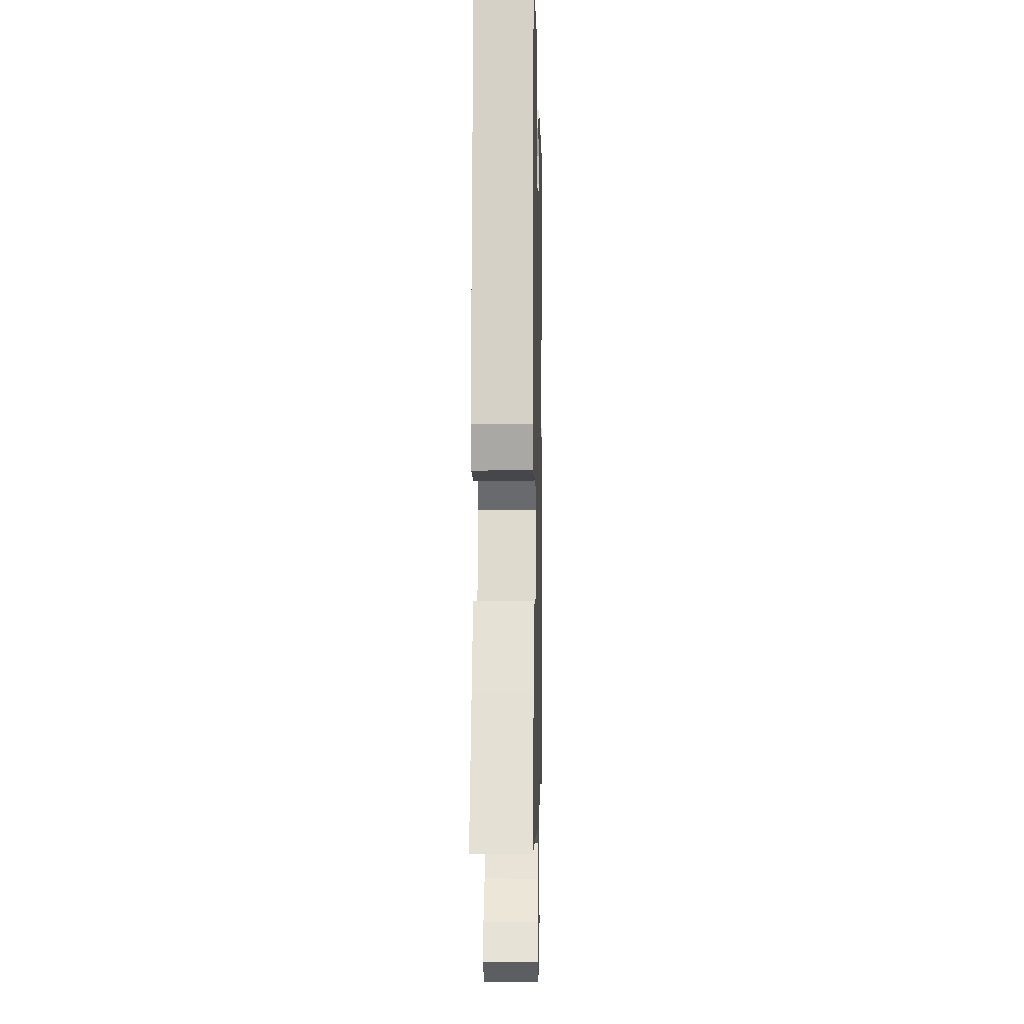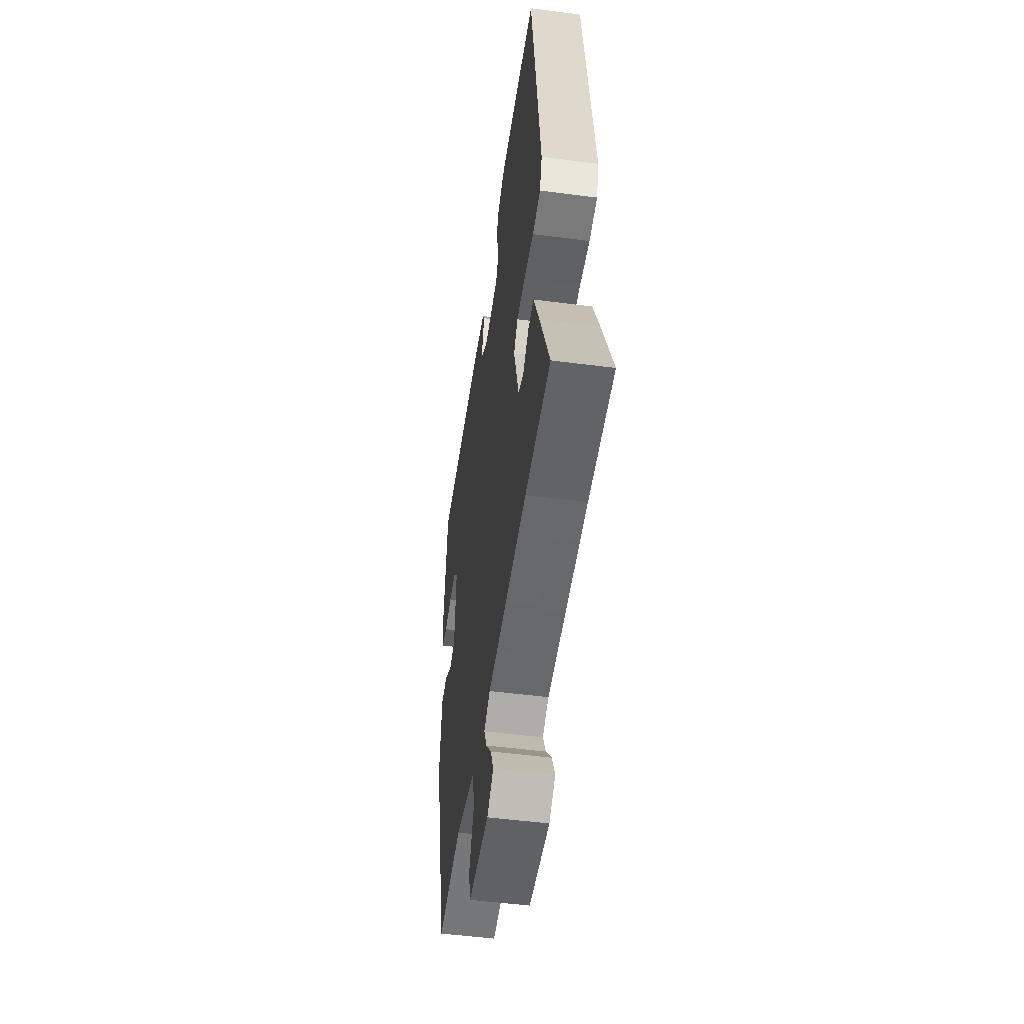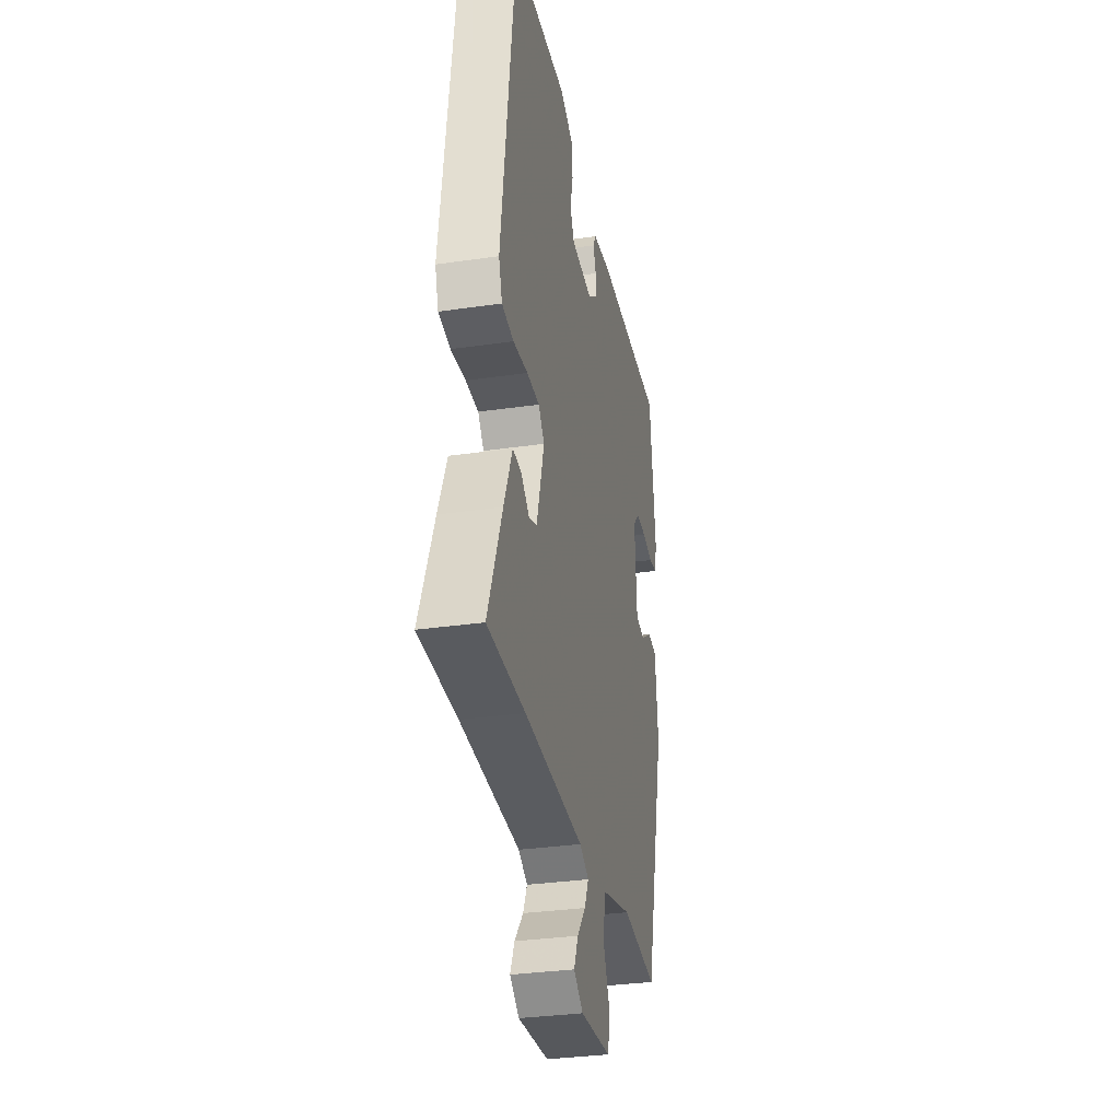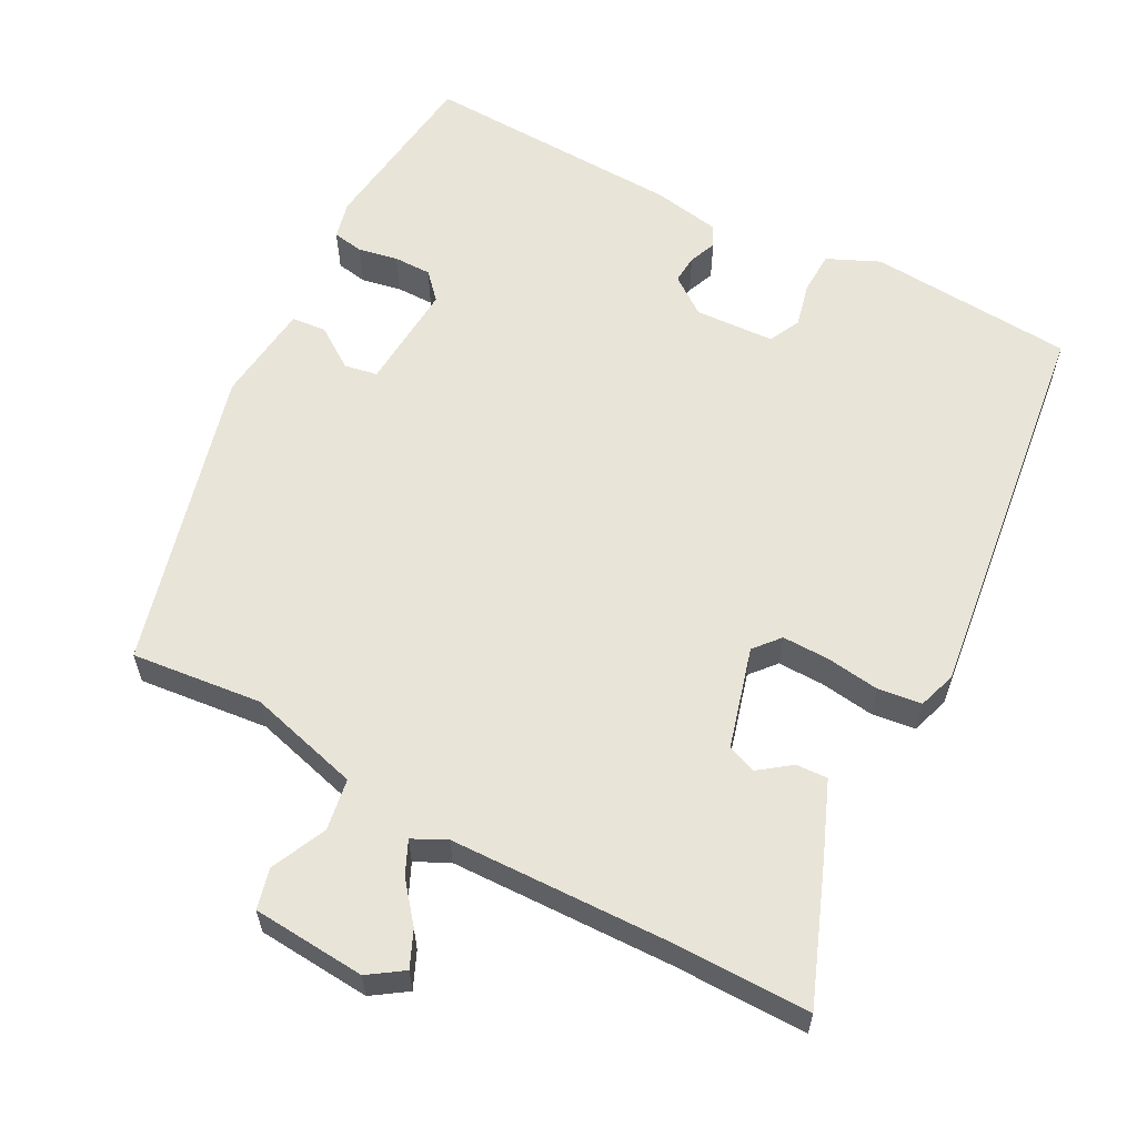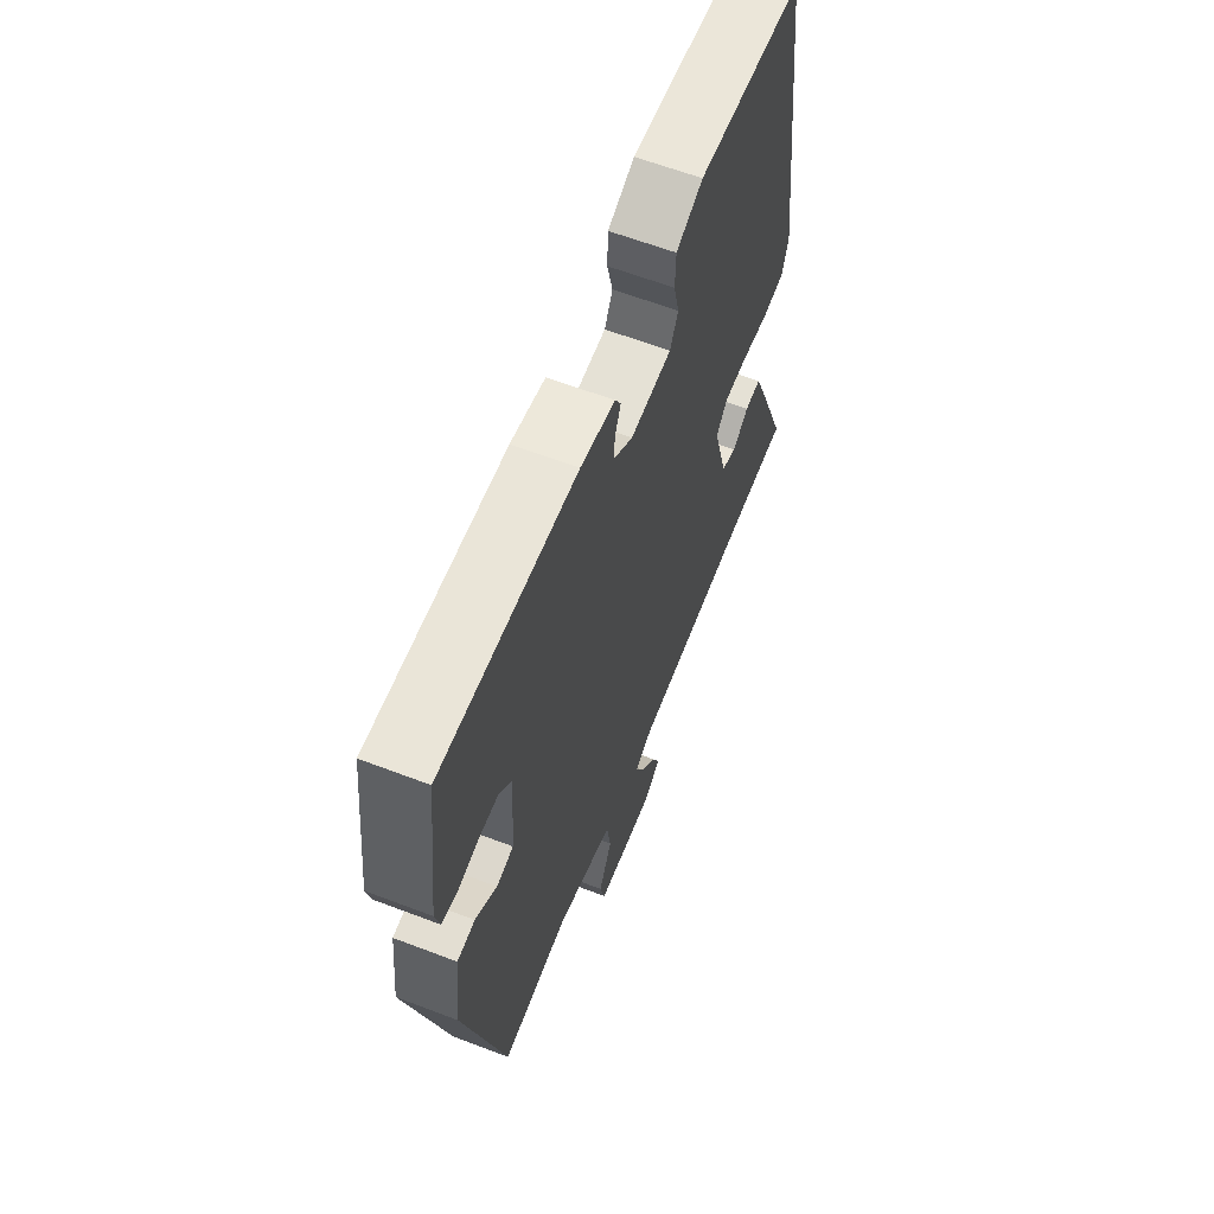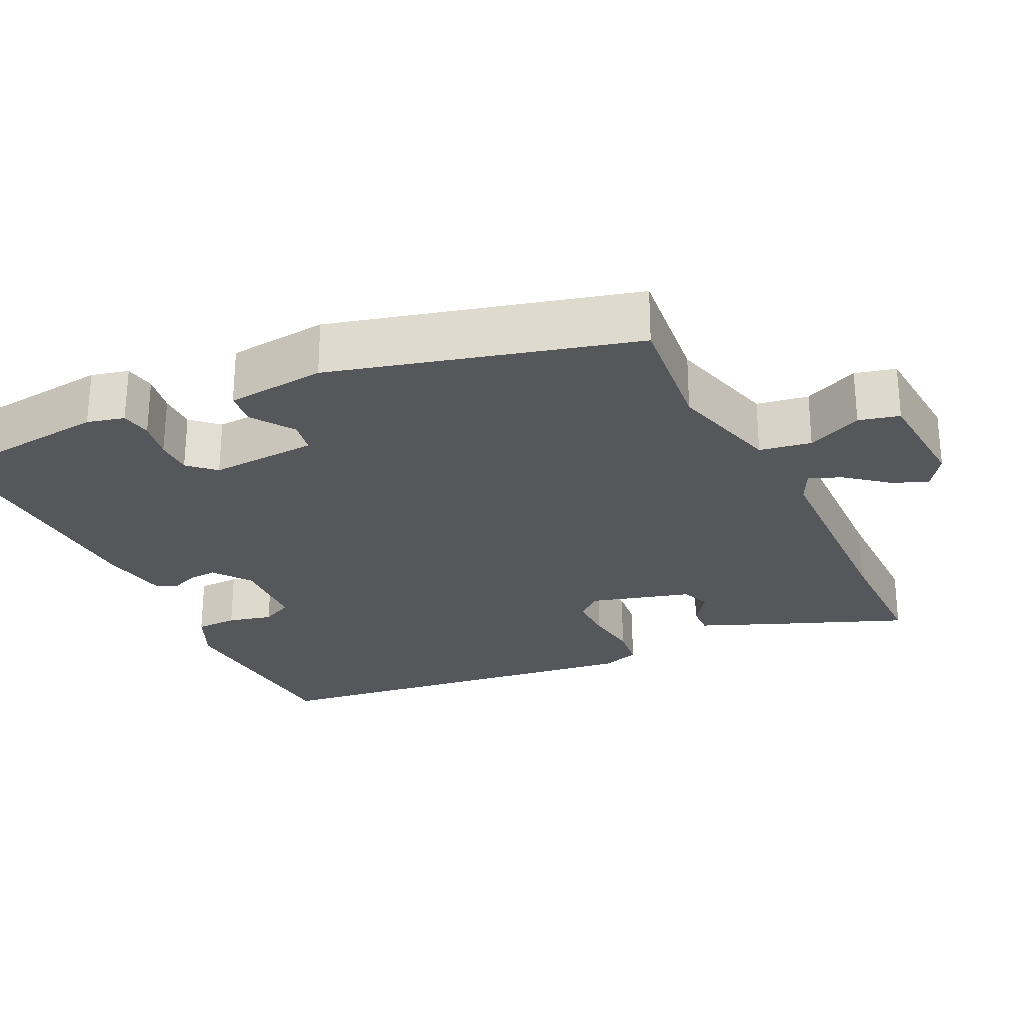
<metadata>
{"format":"obj","ext":"obj","renderer":"f3d","projection":"perspective","resolution":1024,"background":"white","views":[{"elev":-3.7,"azim":-88.7,"up":"+Z"},{"elev":-51.2,"azim":-98.1,"up":"+Z"},{"elev":-32.5,"azim":-78.6,"up":"+Z"},{"elev":60.1,"azim":-152.2,"up":"+Y"},{"elev":62.1,"azim":111.2,"up":"+Z"},{"elev":-26.4,"azim":115.4,"up":"+Y"}]}
</metadata>
<code>
v 0.391 0.07 -0.472
v 0.217 0.07 -0.454
v 0.068 0.07 -0.495
v 0.057 0.07 -0.564
v 0.091 0.07 -0.637
v 0.078 0.07 -0.691
v -0.073 0.07 -0.703
v -0.119 0.07 -0.672
v -0.098 0.07 -0.624
v -0.056 0.07 -0.572
v -0.036 0.07 -0.528
v -0.081 0.07 -0.506
v -0.373 0.07 -0.499
v -0.557 0.07 -0.5
v -0.488 0.07 -0.322
v -0.447 0.07 -0.221
v -0.405 0.07 -0.223
v -0.363 0.07 -0.254
v -0.324 0.07 -0.239
v -0.287 0.07 -0.105
v -0.316 0.07 -0.071
v -0.378 0.07 -0.072
v -0.45 0.07 -0.082
v -0.508 0.07 -0.075
v -0.525 0.07 -0.024
v -0.458 0.07 0.502
v -0.184 0.07 0.522
v -0.115 0.07 0.491
v -0.113 0.07 0.435
v -0.127 0.07 0.376
v -0.106 0.07 0.334
v 0 0.07 0.329
v 0.05 0.07 0.366
v 0.047 0.07 0.404
v 0.032 0.07 0.44
v 0.047 0.07 0.468
v 0.136 0.07 0.484
v 0.484 0.07 0.498
v 0.513 0.07 0.263
v 0.501 0.07 0.213
v 0.46 0.07 0.206
v 0.407 0.07 0.216
v 0.357 0.07 0.216
v 0.325 0.07 0.181
v 0.335 0.07 0.037
v 0.379 0.07 0.029
v 0.434 0.07 0.067
v 0.48 0.07 0.063
v 0.495 0.07 -0.07
v 0.391 0 -0.472
v 0.217 0 -0.454
v 0.068 0 -0.495
v 0.057 0 -0.564
v 0.091 0 -0.637
v 0.078 0 -0.691
v -0.073 0 -0.703
v -0.119 0 -0.672
v -0.098 0 -0.624
v -0.056 0 -0.572
v -0.036 0 -0.528
v -0.081 0 -0.506
v -0.373 0 -0.499
v -0.557 0 -0.5
v -0.488 0 -0.322
v -0.447 0 -0.221
v -0.405 0 -0.223
v -0.363 0 -0.254
v -0.324 0 -0.239
v -0.287 0 -0.105
v -0.316 0 -0.071
v -0.378 0 -0.072
v -0.45 0 -0.082
v -0.508 0 -0.075
v -0.525 0 -0.024
v -0.458 0 0.502
v -0.184 0 0.522
v -0.115 0 0.491
v -0.113 0 0.435
v -0.127 0 0.376
v -0.106 0 0.334
v 0 0 0.329
v 0.05 0 0.366
v 0.047 0 0.404
v 0.032 0 0.44
v 0.047 0 0.468
v 0.136 0 0.484
v 0.484 0 0.498
v 0.513 0 0.263
v 0.501 0 0.213
v 0.46 0 0.206
v 0.407 0 0.216
v 0.357 0 0.216
v 0.325 0 0.181
v 0.335 0 0.037
v 0.379 0 0.029
v 0.434 0 0.067
v 0.48 0 0.063
v 0.495 0 -0.07
f 46 47 48 49
f 45 46 49 1
f 39 40 41 42
f 39 42 43
f 38 39 43
f 37 38 43 44
f 34 35 36 37
f 33 34 37 44
f 27 28 29 30
f 25 26 27 30
f 25 30 31
f 22 23 24 25
f 21 22 25 31
f 20 21 31 32
f 15 16 17 18
f 13 14 15 18
f 12 13 18 19
f 11 12 19 20
f 7 8 9 10
f 7 10 11
f 4 5 6 7
f 3 4 7 11
f 45 1 2
f 45 2 3
f 32 33 44 45
f 20 32 45
f 3 11 20 45
f 98 97 96 95
f 50 98 95 94
f 91 90 89 88
f 92 91 88
f 92 88 87
f 93 92 87 86
f 86 85 84 83
f 93 86 83 82
f 79 78 77 76
f 79 76 75 74
f 80 79 74
f 74 73 72 71
f 80 74 71 70
f 81 80 70 69
f 67 66 65 64
f 67 64 63 62
f 68 67 62 61
f 69 68 61 60
f 59 58 57 56
f 60 59 56
f 56 55 54 53
f 60 56 53 52
f 51 50 94
f 52 51 94
f 94 93 82 81
f 94 81 69
f 94 69 60 52
f 1 50 51 2
f 2 51 52 3
f 3 52 53 4
f 4 53 54 5
f 5 54 55 6
f 6 55 56 7
f 7 56 57 8
f 8 57 58 9
f 9 58 59 10
f 10 59 60 11
f 11 60 61 12
f 12 61 62 13
f 13 62 63 14
f 14 63 64 15
f 15 64 65 16
f 16 65 66 17
f 17 66 67 18
f 18 67 68 19
f 19 68 69 20
f 20 69 70 21
f 21 70 71 22
f 22 71 72 23
f 23 72 73 24
f 24 73 74 25
f 25 74 75 26
f 26 75 76 27
f 27 76 77 28
f 28 77 78 29
f 29 78 79 30
f 30 79 80 31
f 31 80 81 32
f 32 81 82 33
f 33 82 83 34
f 34 83 84 35
f 35 84 85 36
f 36 85 86 37
f 37 86 87 38
f 38 87 88 39
f 39 88 89 40
f 40 89 90 41
f 41 90 91 42
f 42 91 92 43
f 43 92 93 44
f 44 93 94 45
f 45 94 95 46
f 46 95 96 47
f 47 96 97 48
f 48 97 98 49
f 49 98 50 1

</code>
